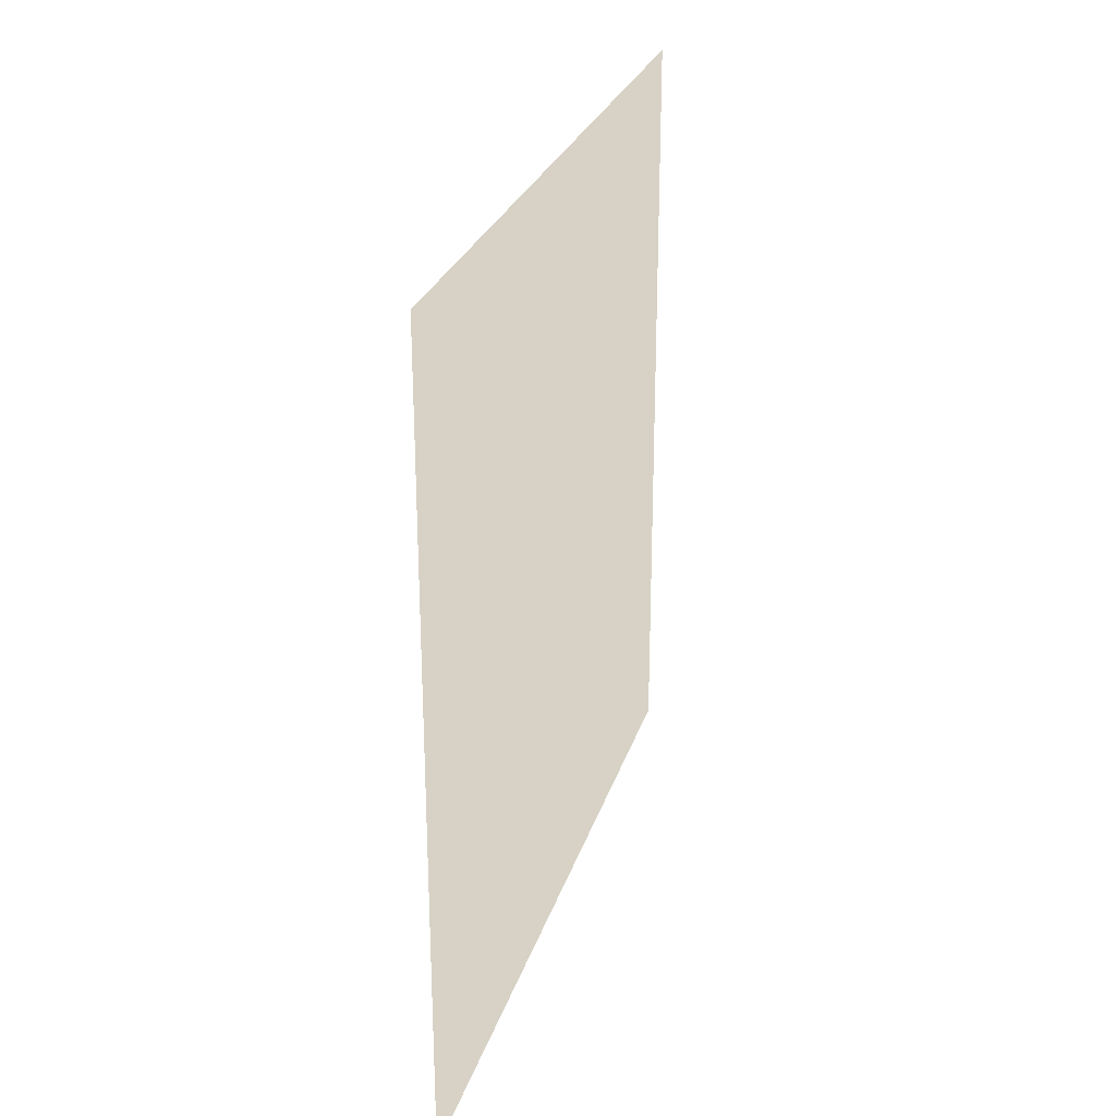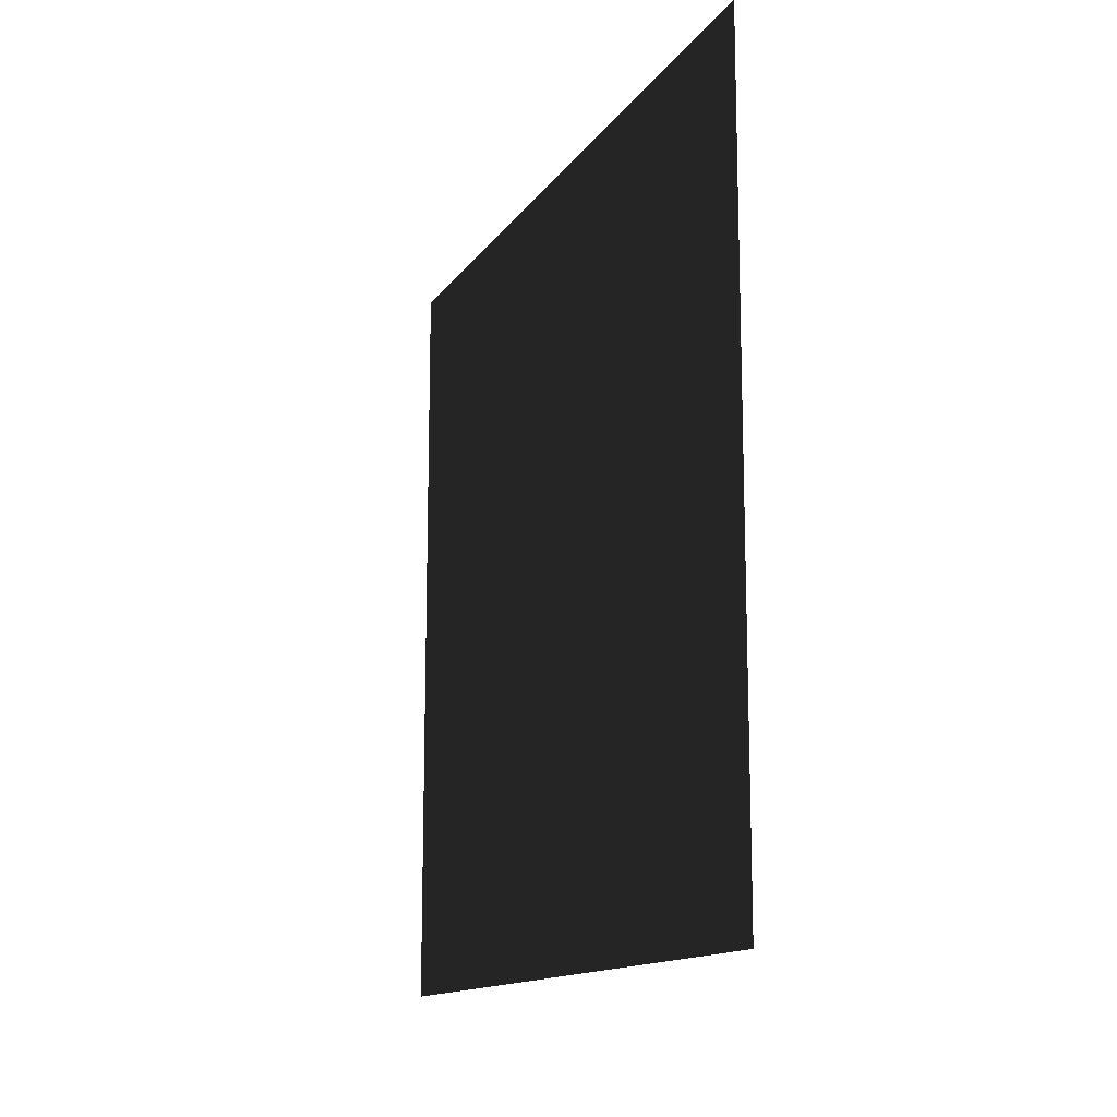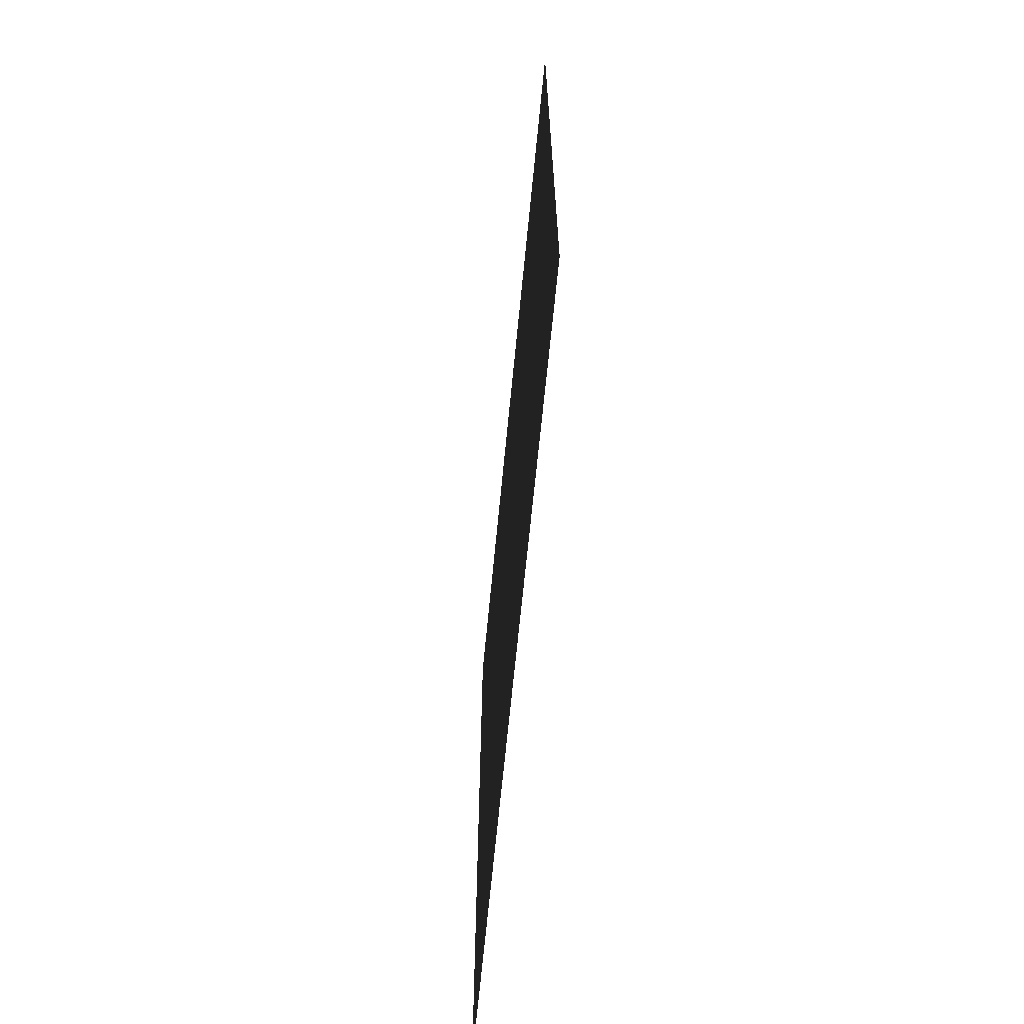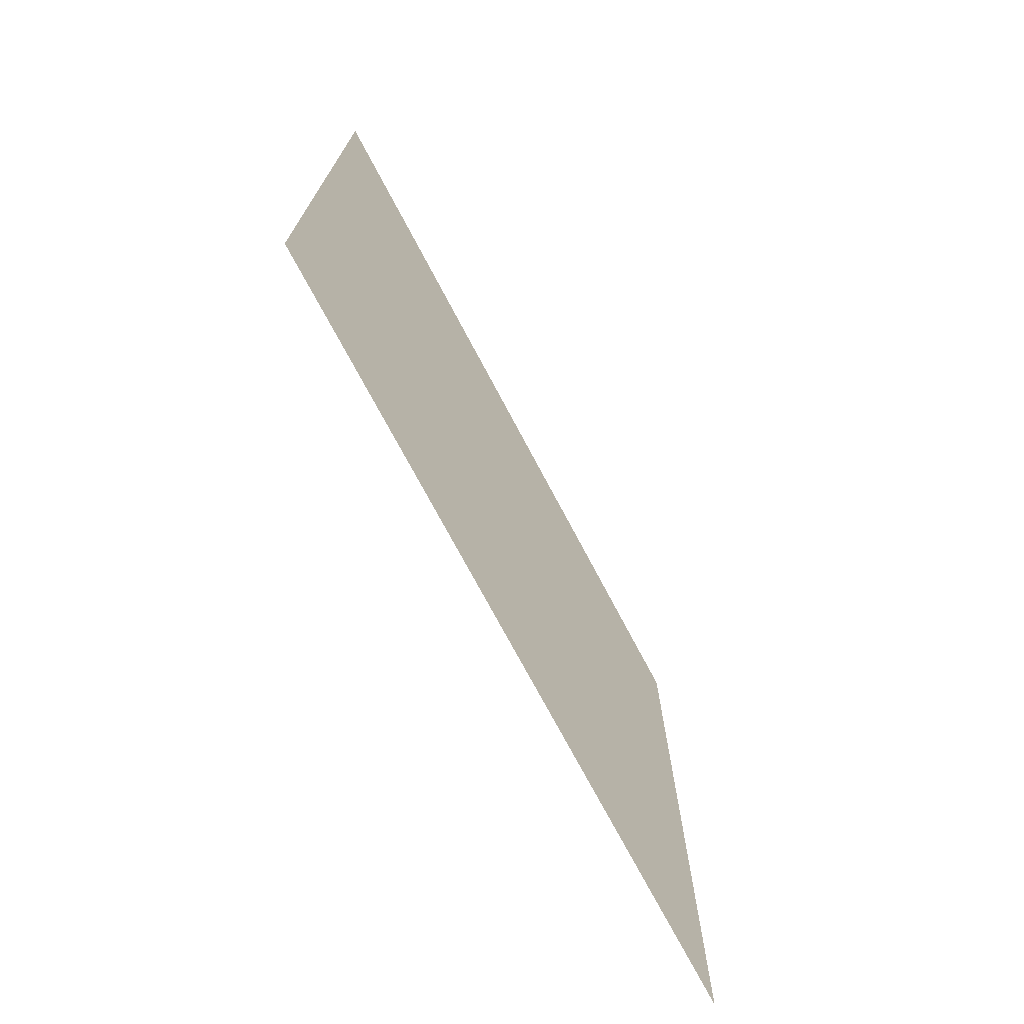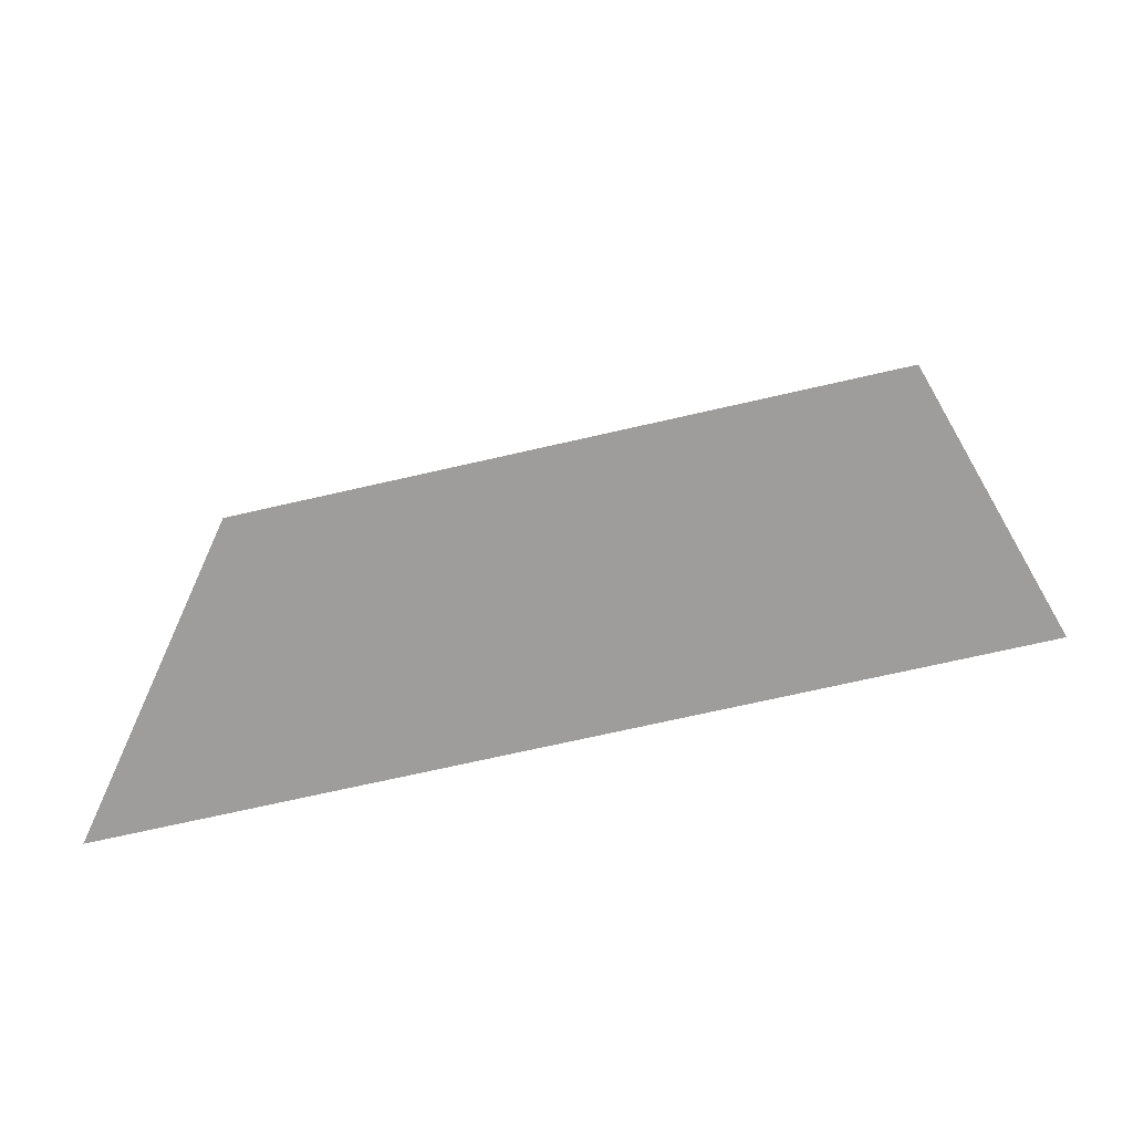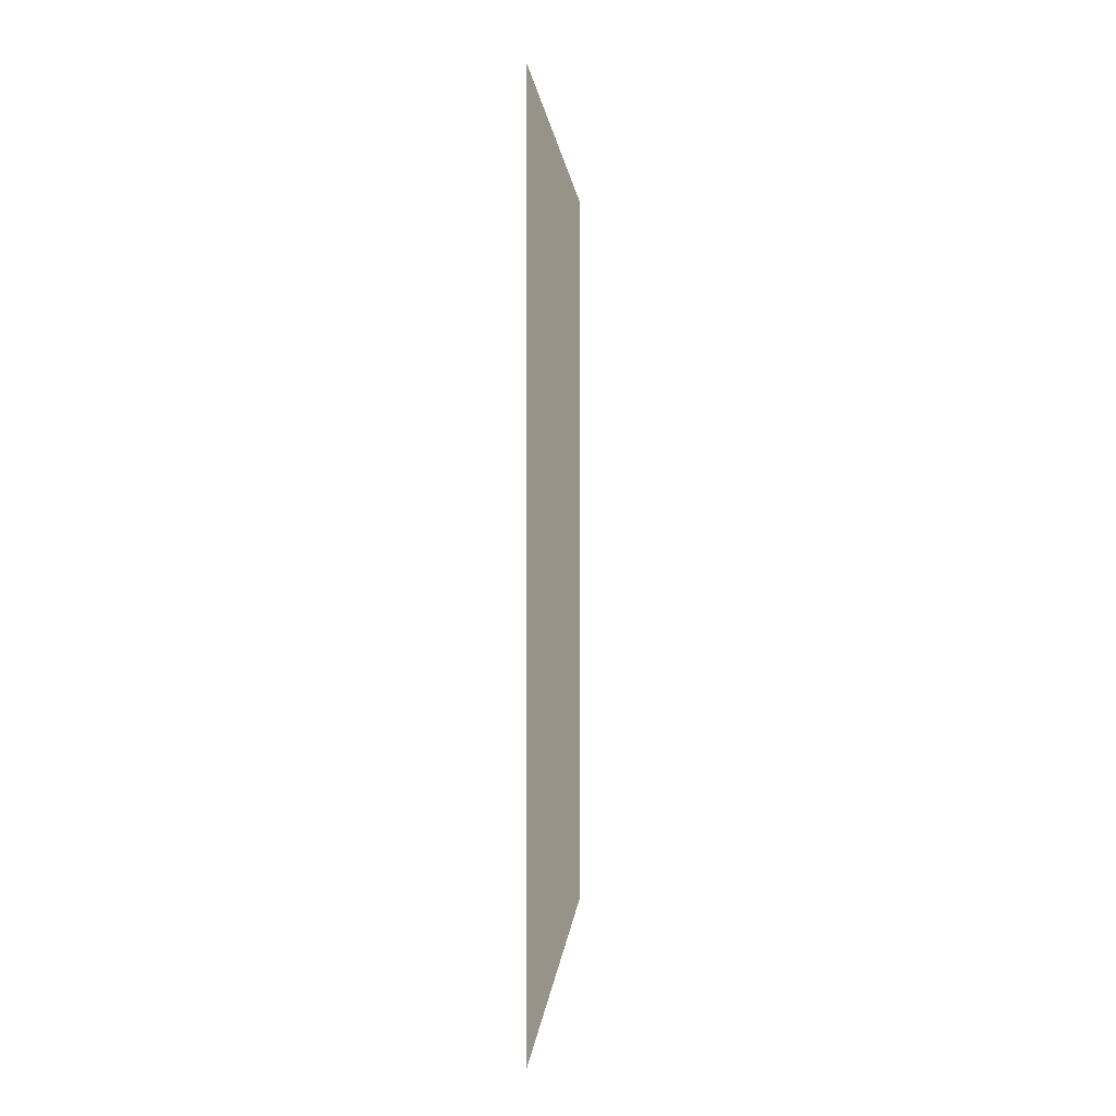
<metadata>
{"format":"obj","ext":"obj","renderer":"f3d","projection":"perspective","resolution":1024,"background":"white","views":[{"elev":26.8,"azim":15.8,"up":"+Z"},{"elev":-13.8,"azim":158.0,"up":"+Y"},{"elev":-66.5,"azim":174.5,"up":"+Z"},{"elev":-73.0,"azim":-152.1,"up":"+Y"},{"elev":-69.6,"azim":-77.0,"up":"+Z"},{"elev":1.1,"azim":3.6,"up":"+Z"}]}
</metadata>
<code>
v 1.681e-06 3 -3.9e-06
v 1.307e-06 -2.09e-07 3
v 1.307e-06 3 3
v 1.681e-06 9.7e-09 -3.9e-06
g wall26_11162_1094
f 1 3 2
f 2 4 1

</code>
